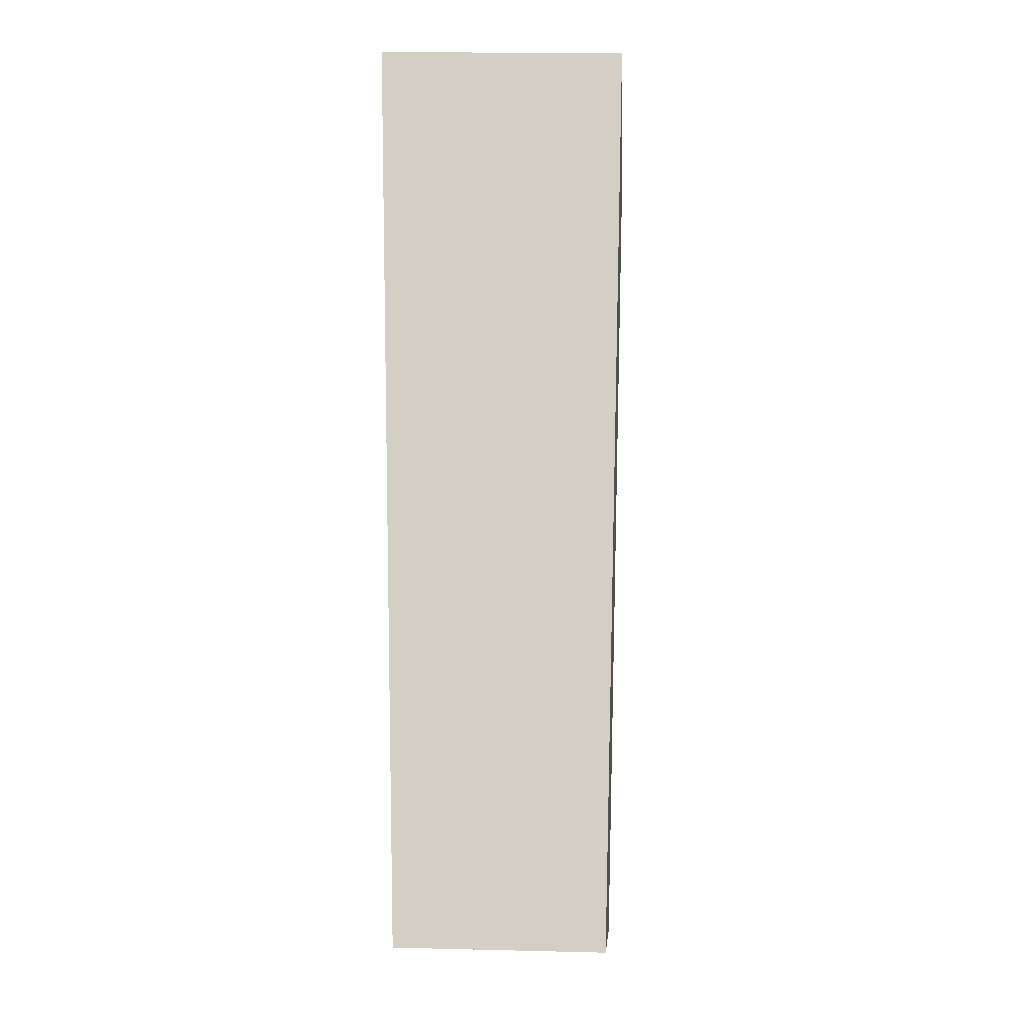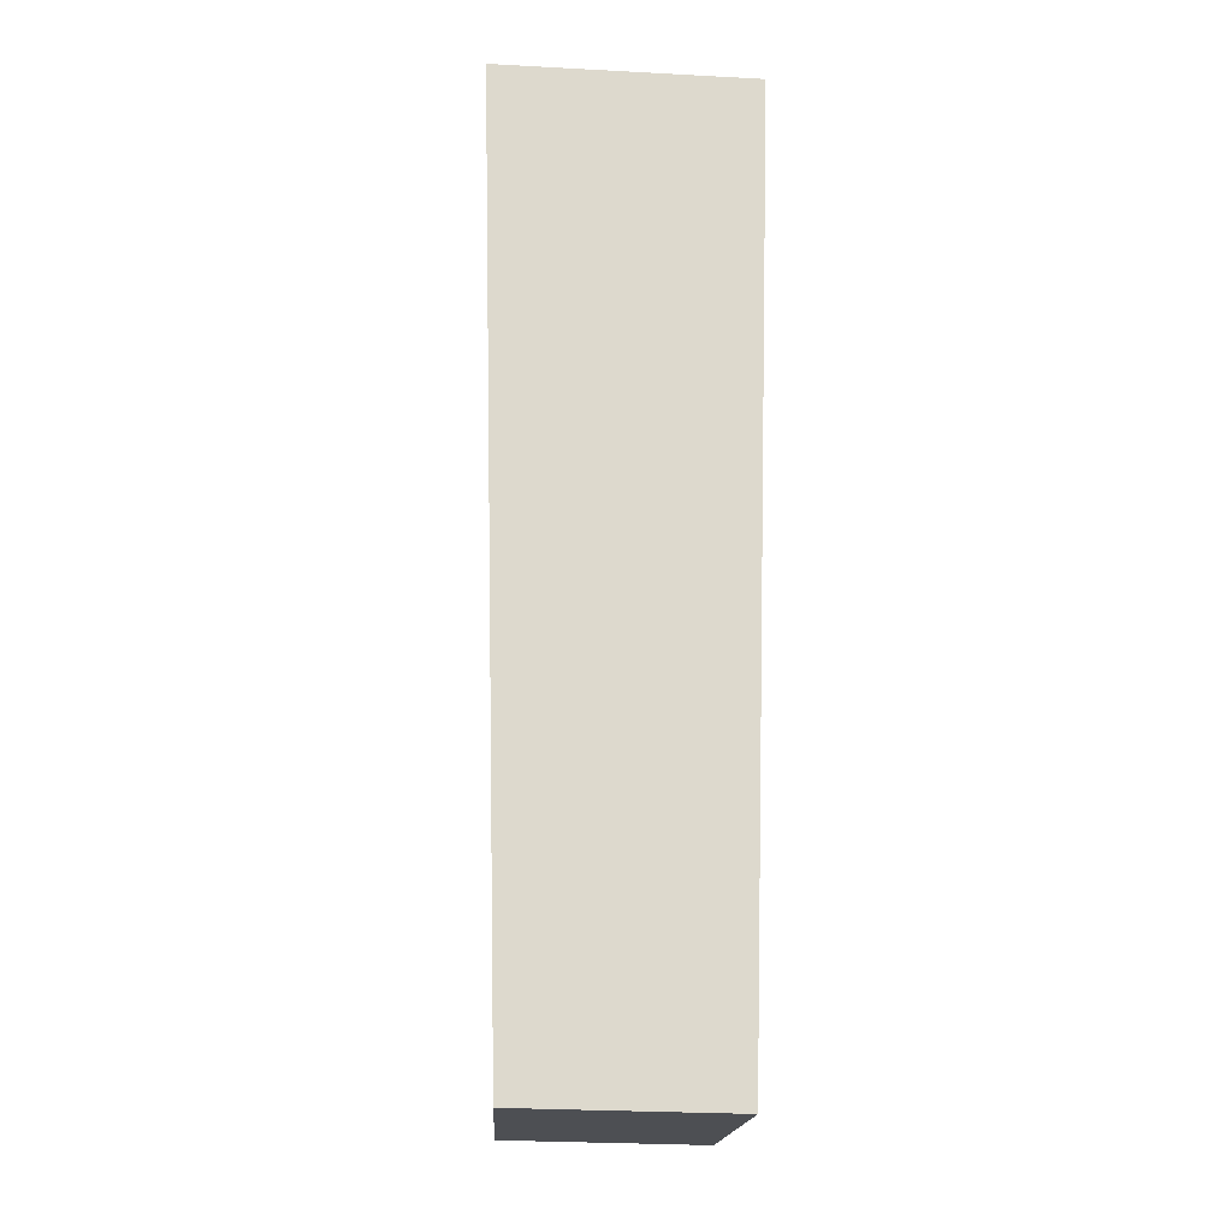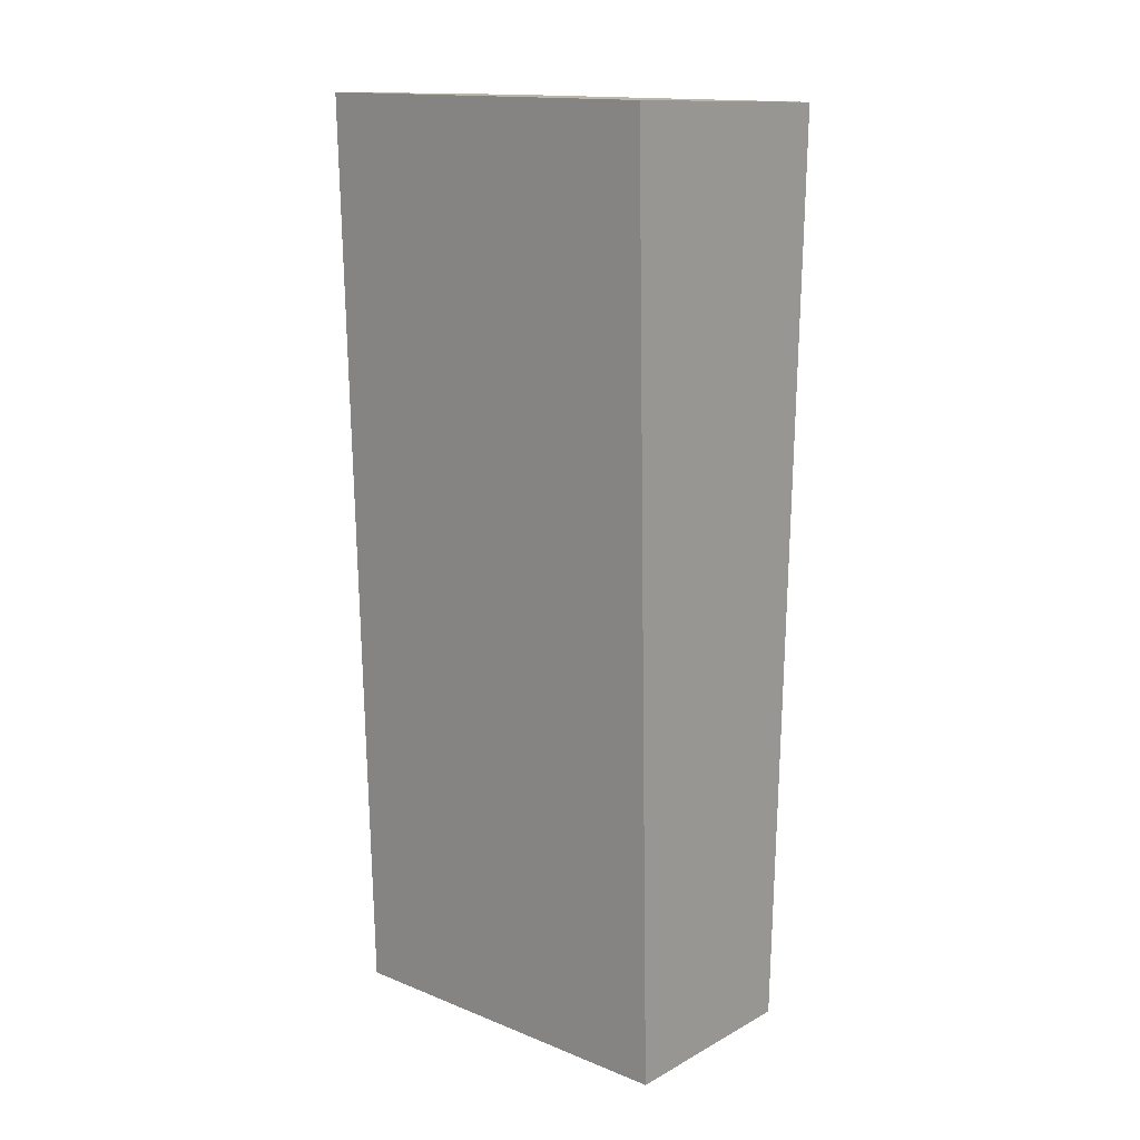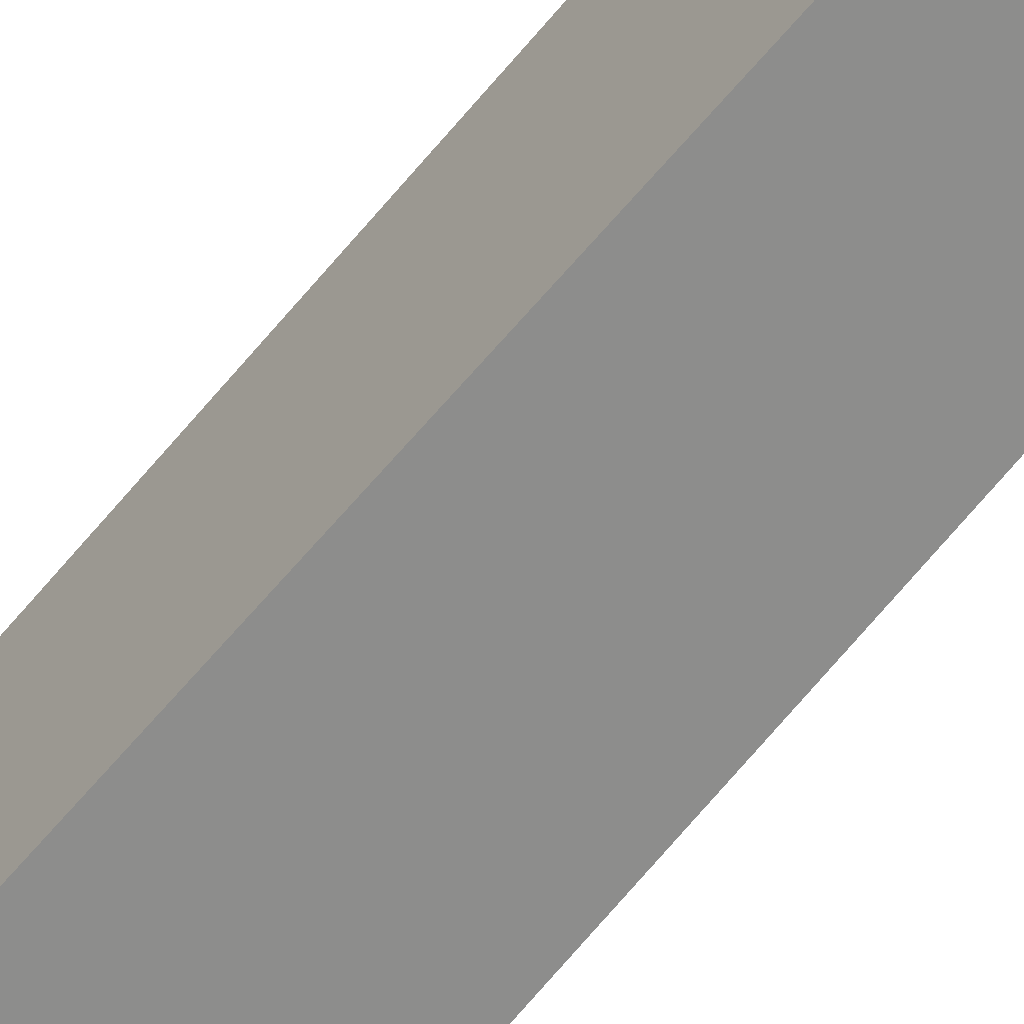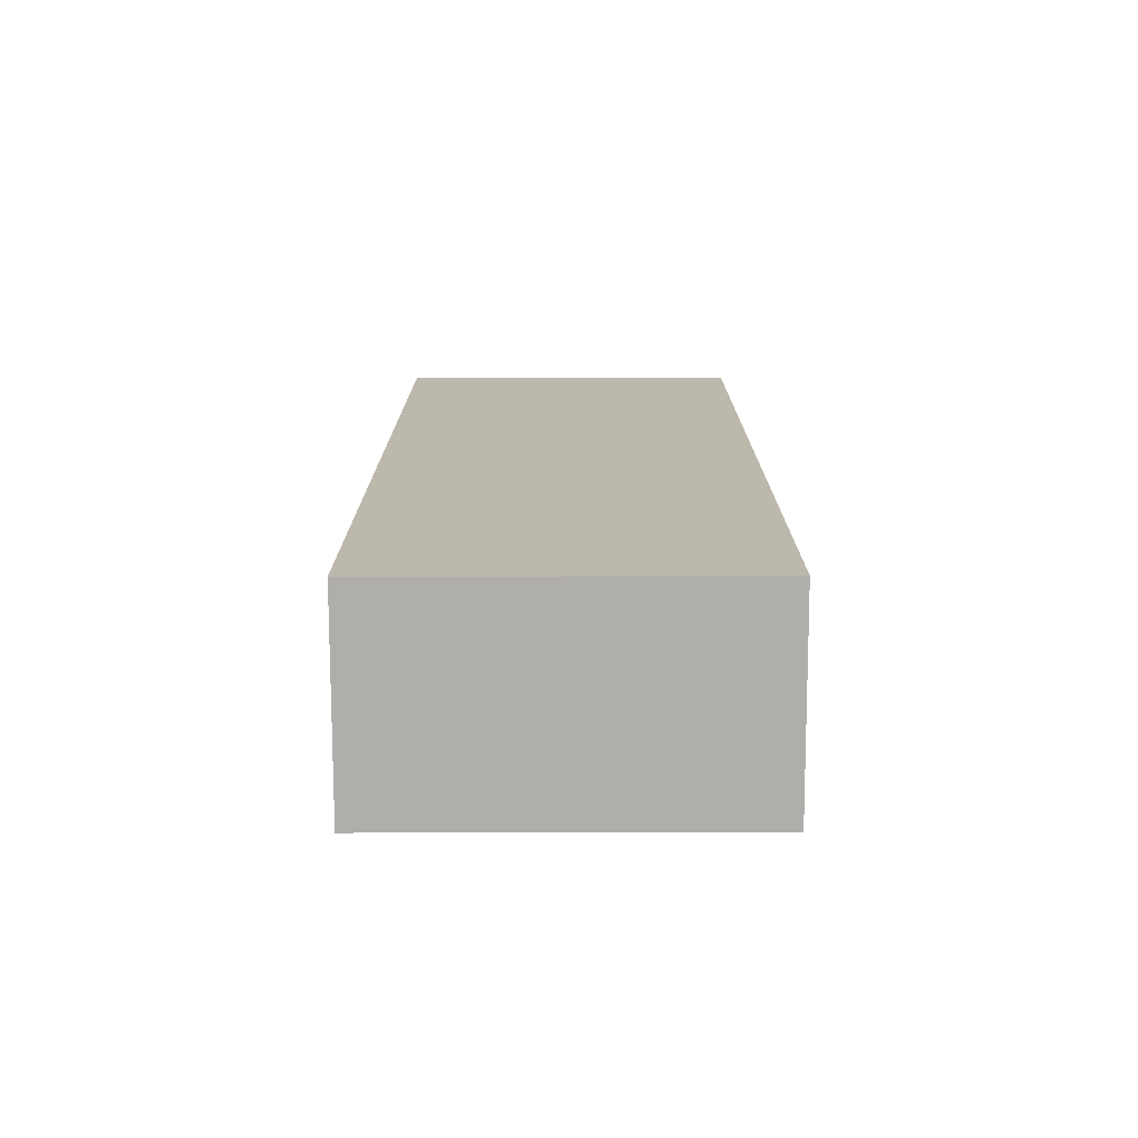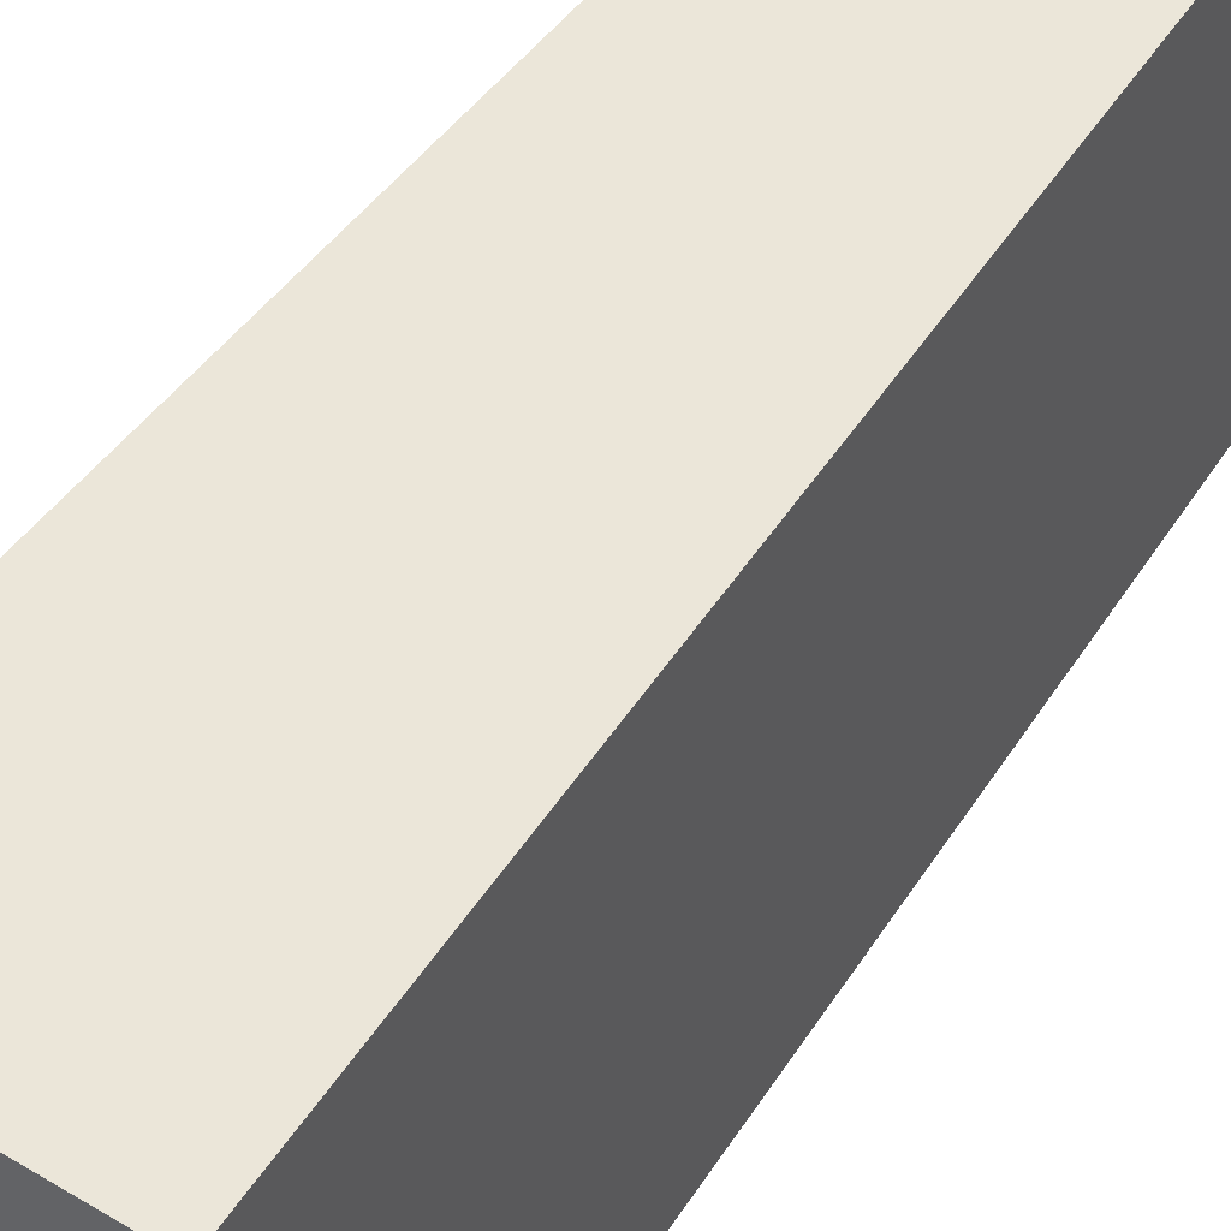
<metadata>
{"format":"obj","ext":"obj","renderer":"f3d","projection":"perspective","resolution":1024,"background":"white","views":[{"elev":-9.9,"azim":-176.5,"up":"+Z"},{"elev":-17.5,"azim":177.1,"up":"+Z"},{"elev":15.1,"azim":130.3,"up":"+Z"},{"elev":-64.4,"azim":141.1,"up":"+Y"},{"elev":-76.5,"azim":90.1,"up":"+Z"},{"elev":47.4,"azim":32.3,"up":"+Y"}]}
</metadata>
<code>
v  0.221 8.006 -7.981
v  5.039 8.006 -19.91
v  0.553 8.006 -20
v  0 8.006 4.902e-16
v  0.414 8.006 0.013
v  5.524 8.006 0.173
v  0.553 1.224e-15 -20
v  0.221 4.887e-16 -7.981
v  0 0 0
v  5.524 -1.059e-17 0.173
v  0.414 -7.96e-19 0.013
v  5.039 1.219e-15 -19.91
g defaultobject
f 1 2 3
f 2 1 4
f 2 4 5
f 2 5 6
f 7 1 3
f 1 7 8
f 1 8 4
f 4 8 9
f 9 5 4
f 5 9 6
f 6 9 10
f 10 9 11
f 10 2 6
f 2 10 12
f 12 3 2
f 3 12 7
f 8 11 9
f 11 8 10
f 10 8 12
f 12 8 7

</code>
